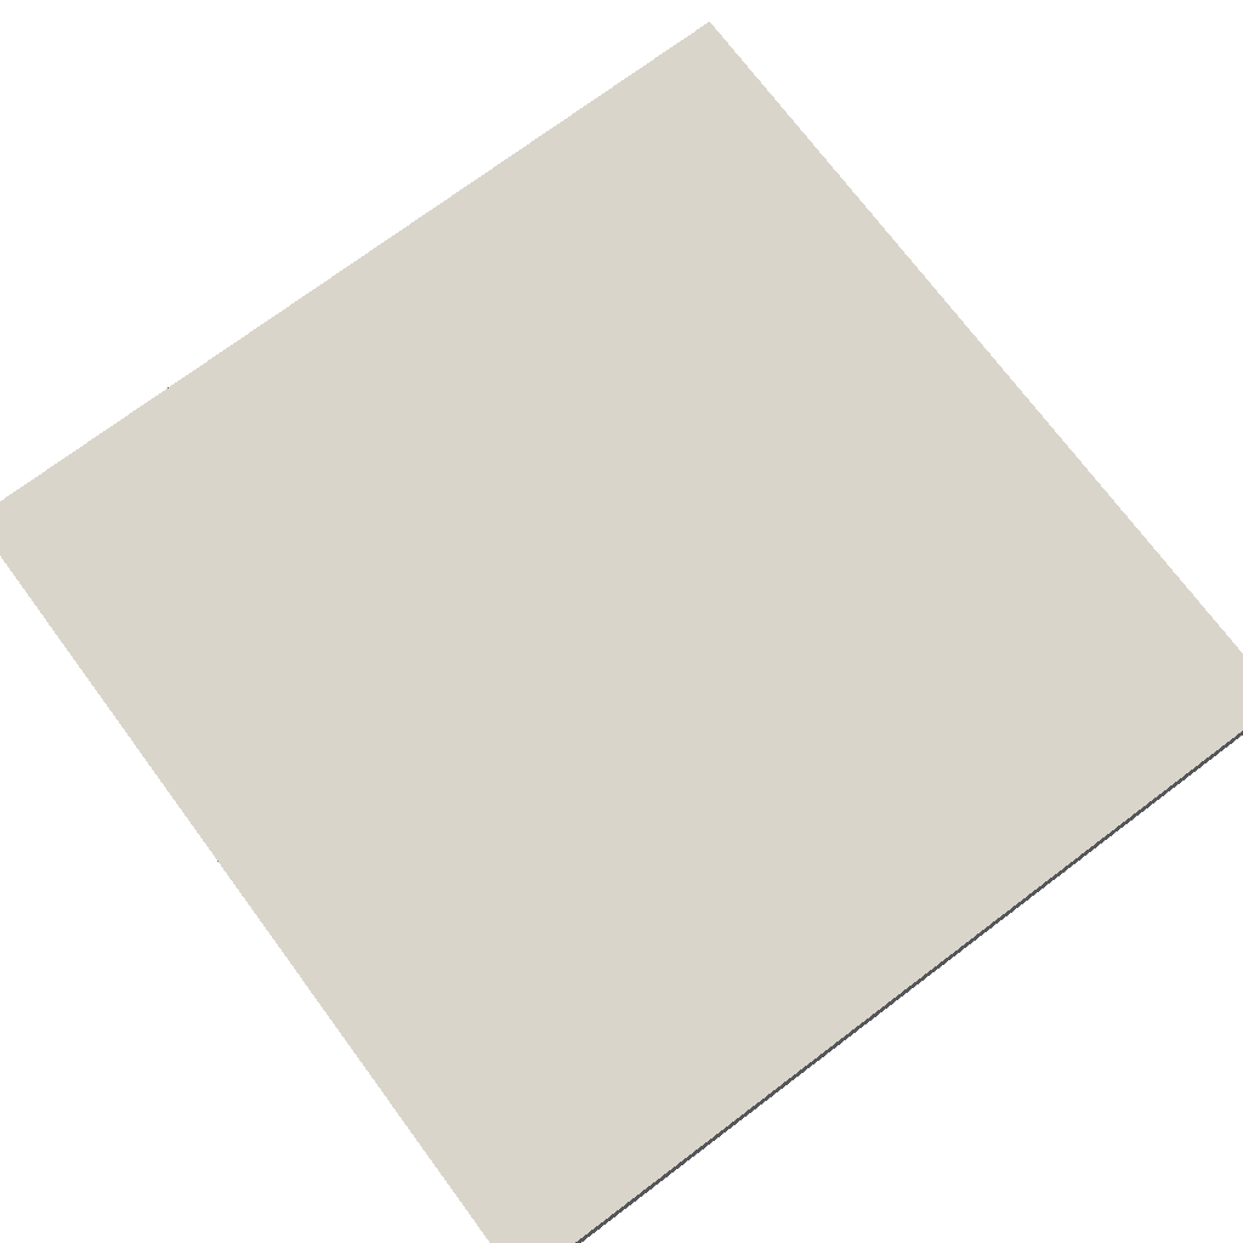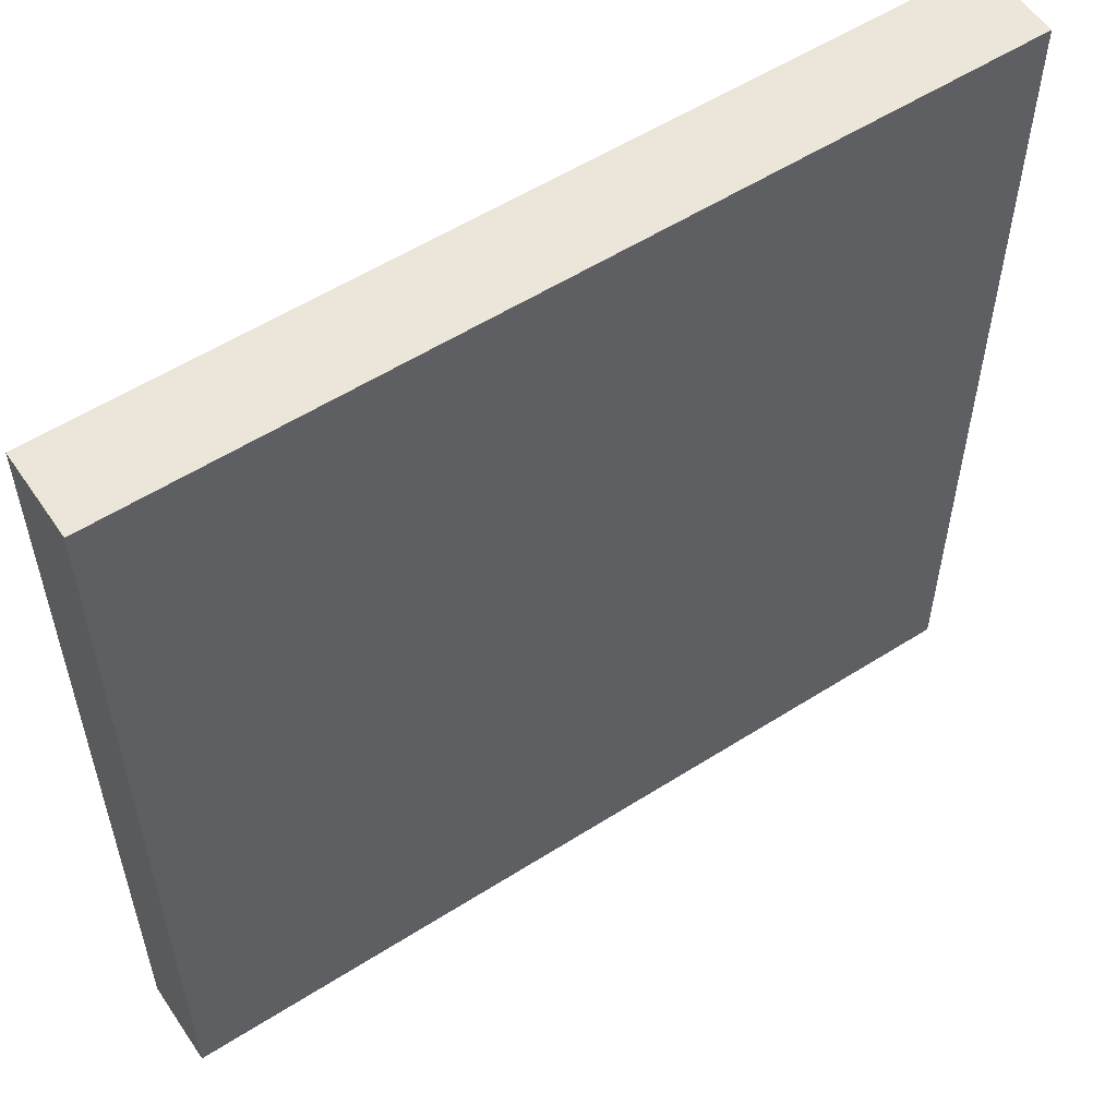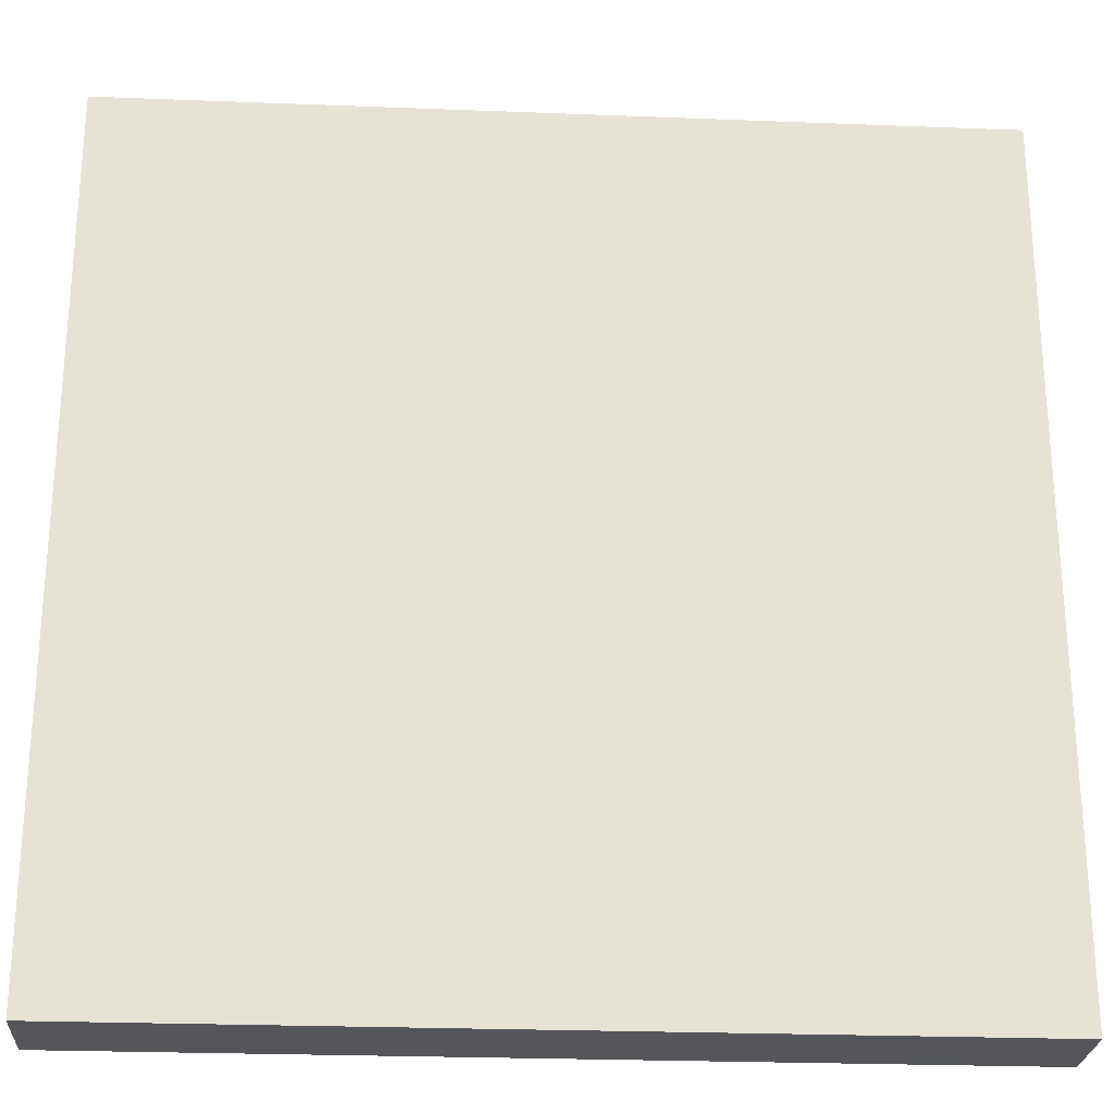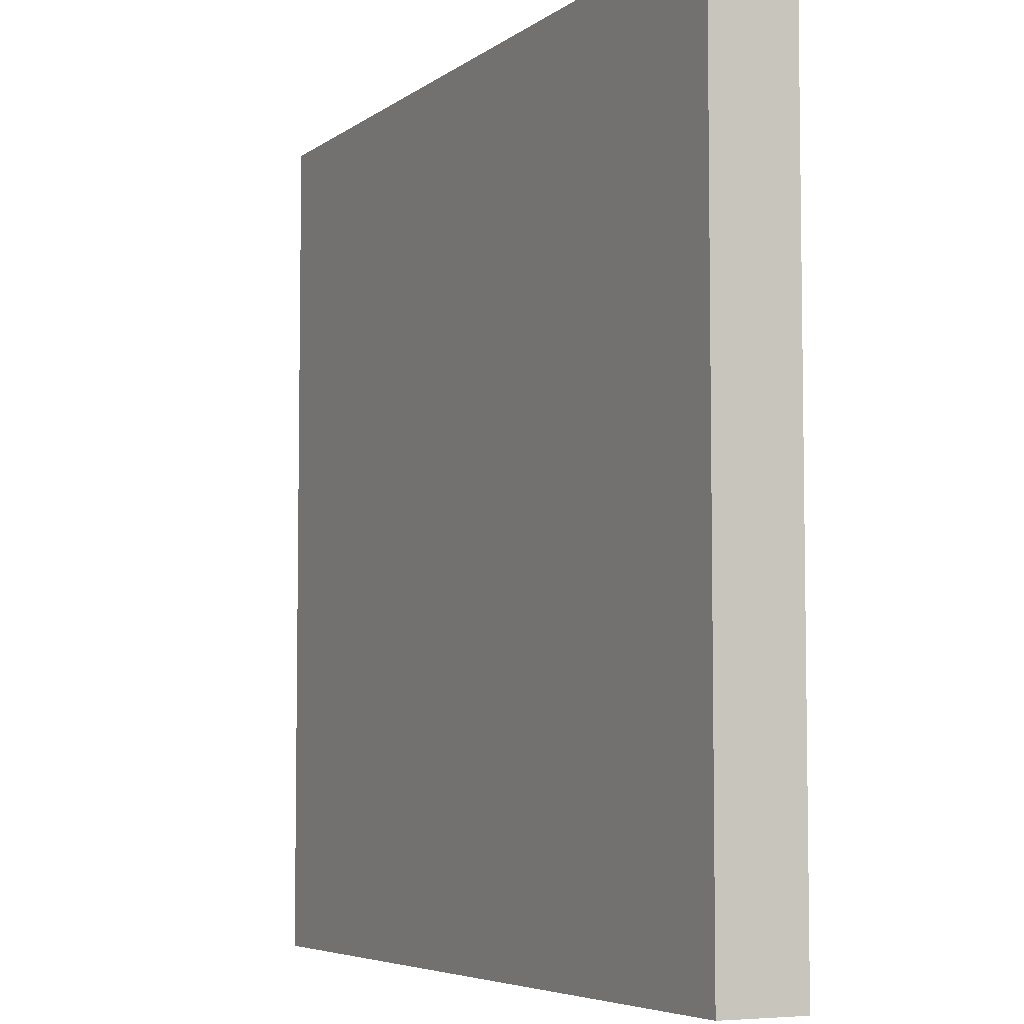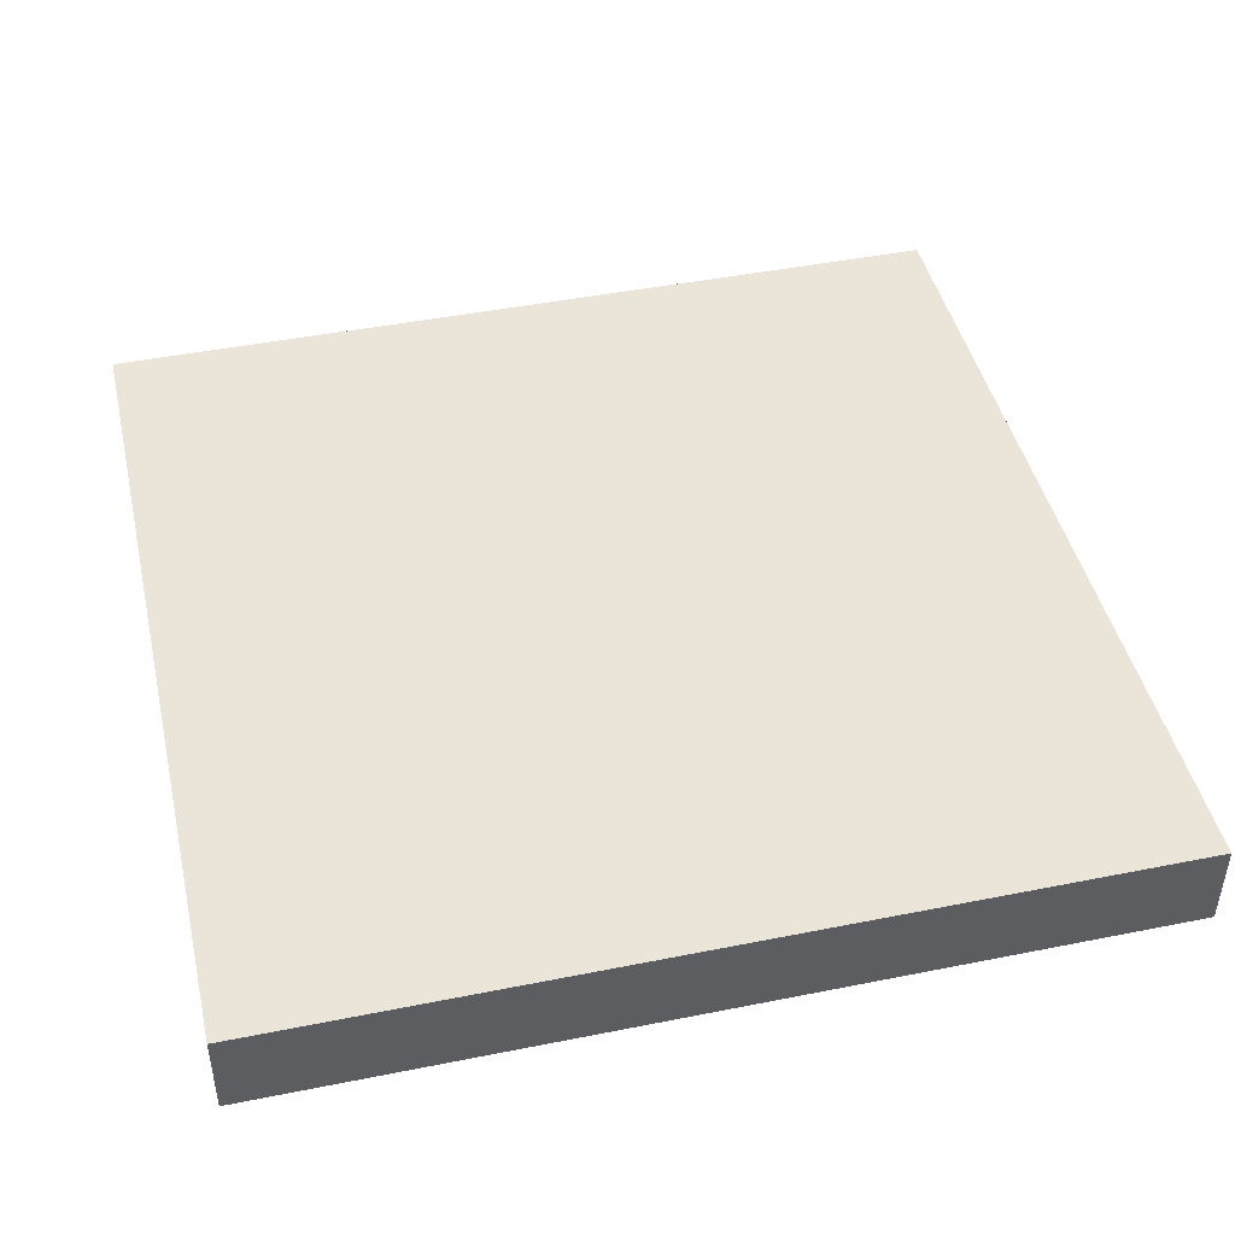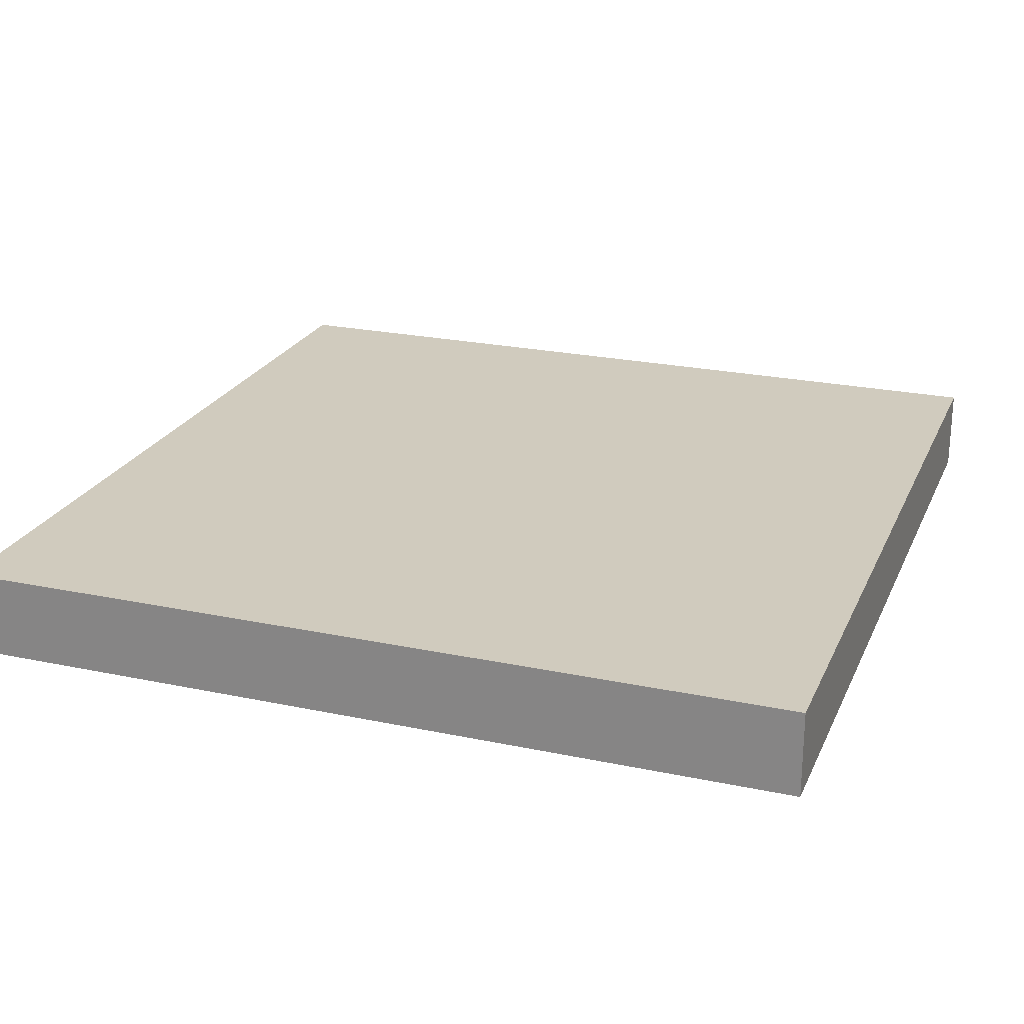
<metadata>
{"format":"obj","ext":"obj","renderer":"f3d","projection":"perspective","resolution":1024,"background":"white","views":[{"elev":74.3,"azim":53.2,"up":"+Z"},{"elev":55.9,"azim":146.3,"up":"+Y"},{"elev":-25.3,"azim":-3.6,"up":"+Y"},{"elev":-5.6,"azim":63.2,"up":"+Y"},{"elev":45.1,"azim":-13.0,"up":"+Z"},{"elev":23.3,"azim":19.7,"up":"+Z"}]}
</metadata>
<code>
o object1
g object1
v 0.5 0 -0.55
v 0.5 0 -0.45
v -0.5 0 -0.45
v -0.5 0 -0.55
v 0.5 1 -0.55
v 0.5 1 -0.45
v -0.5 1 -0.45
v -0.5 1 -0.55
f 1 2 4
f 2 3 4
f 5 6 1
f 6 2 1
f 8 7 6
f 8 6 5
f 8 5 4
f 5 1 4
f 7 8 3
f 8 4 3
f 6 7 2
f 7 3 2

</code>
